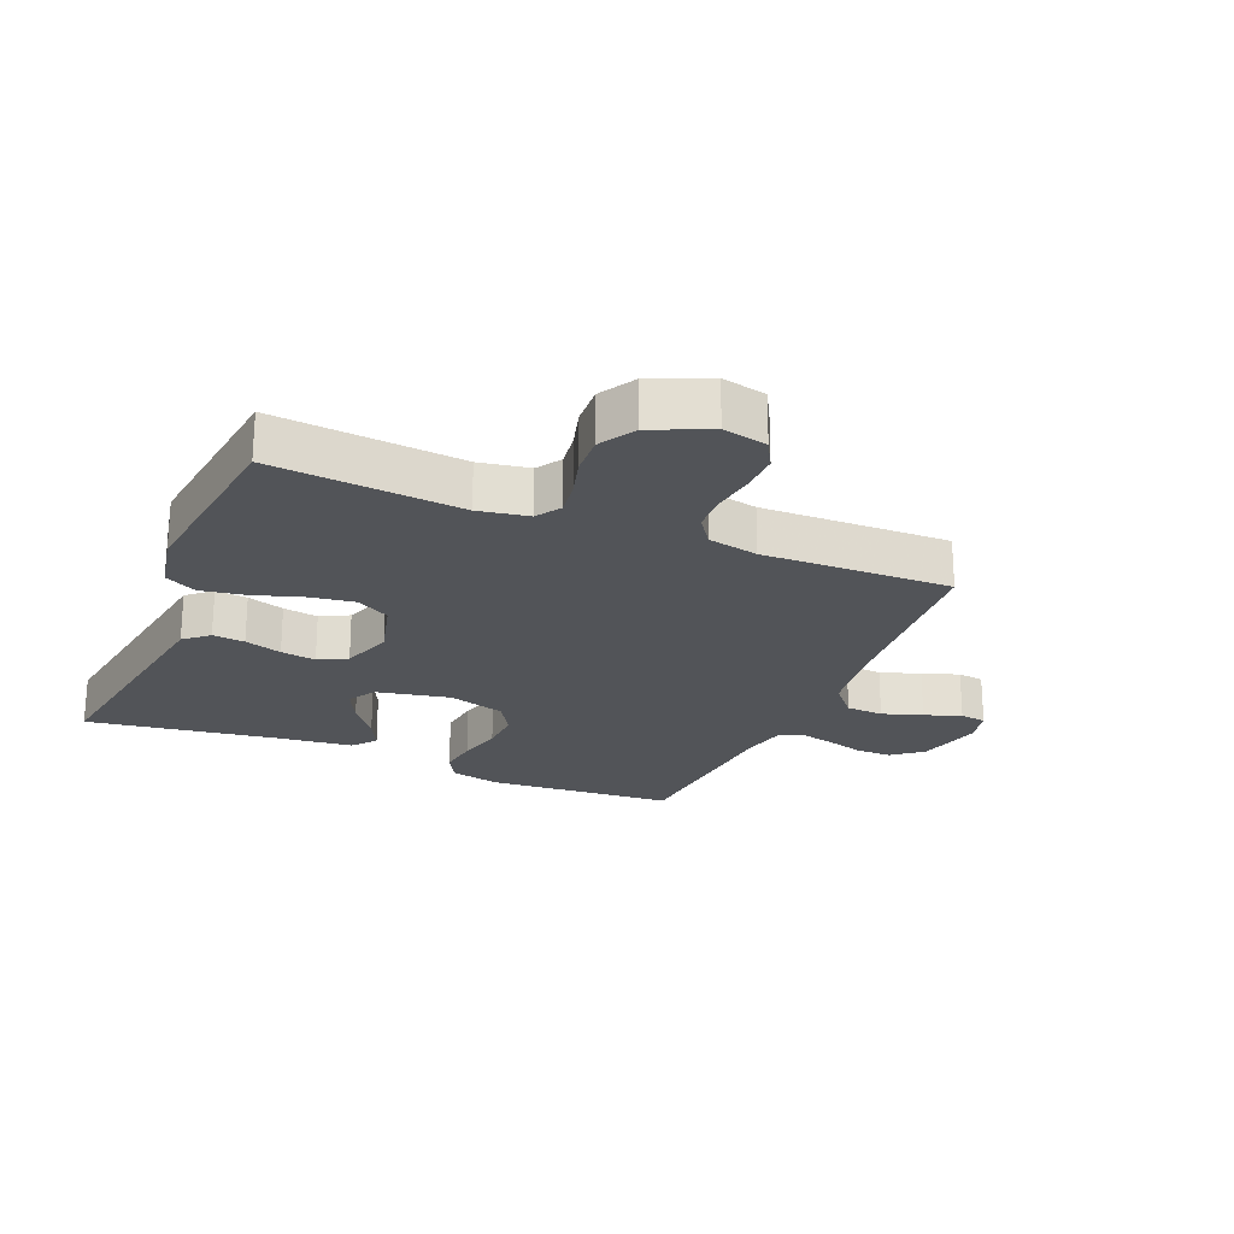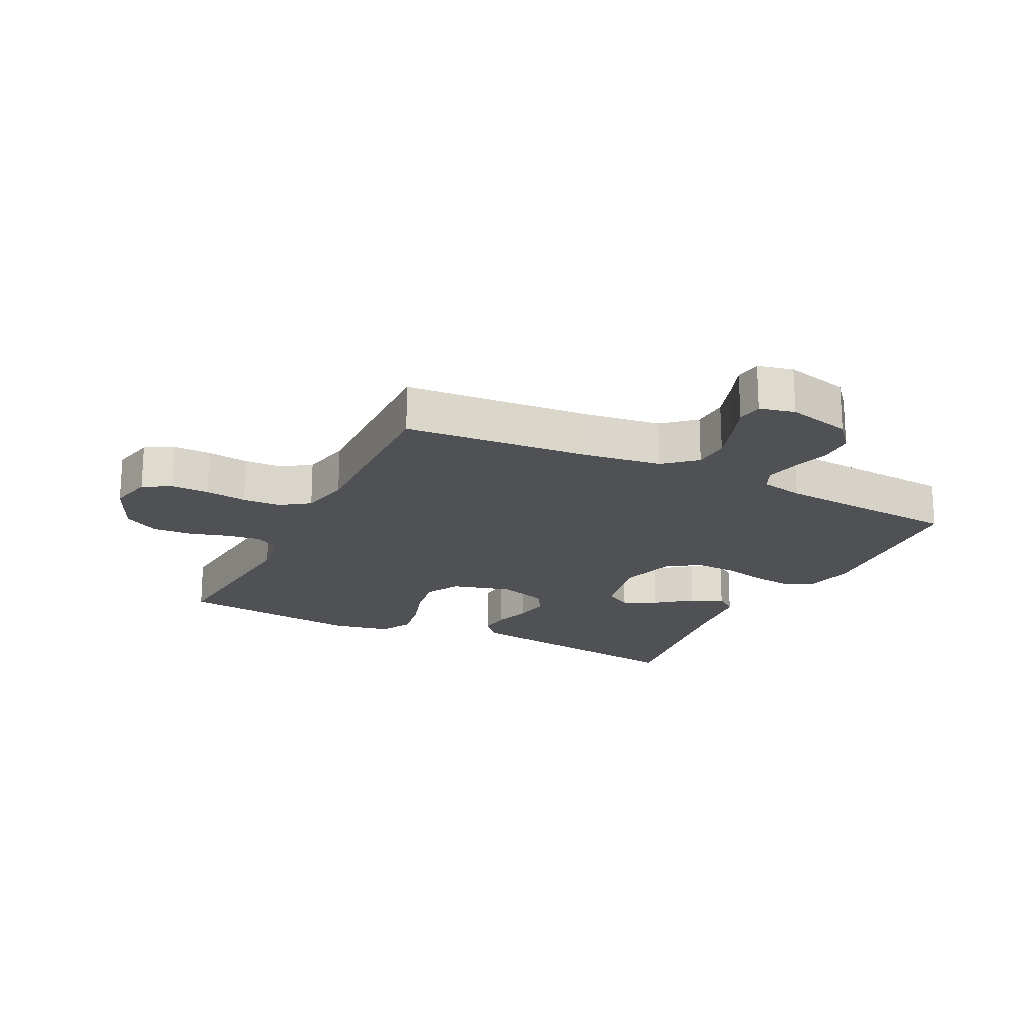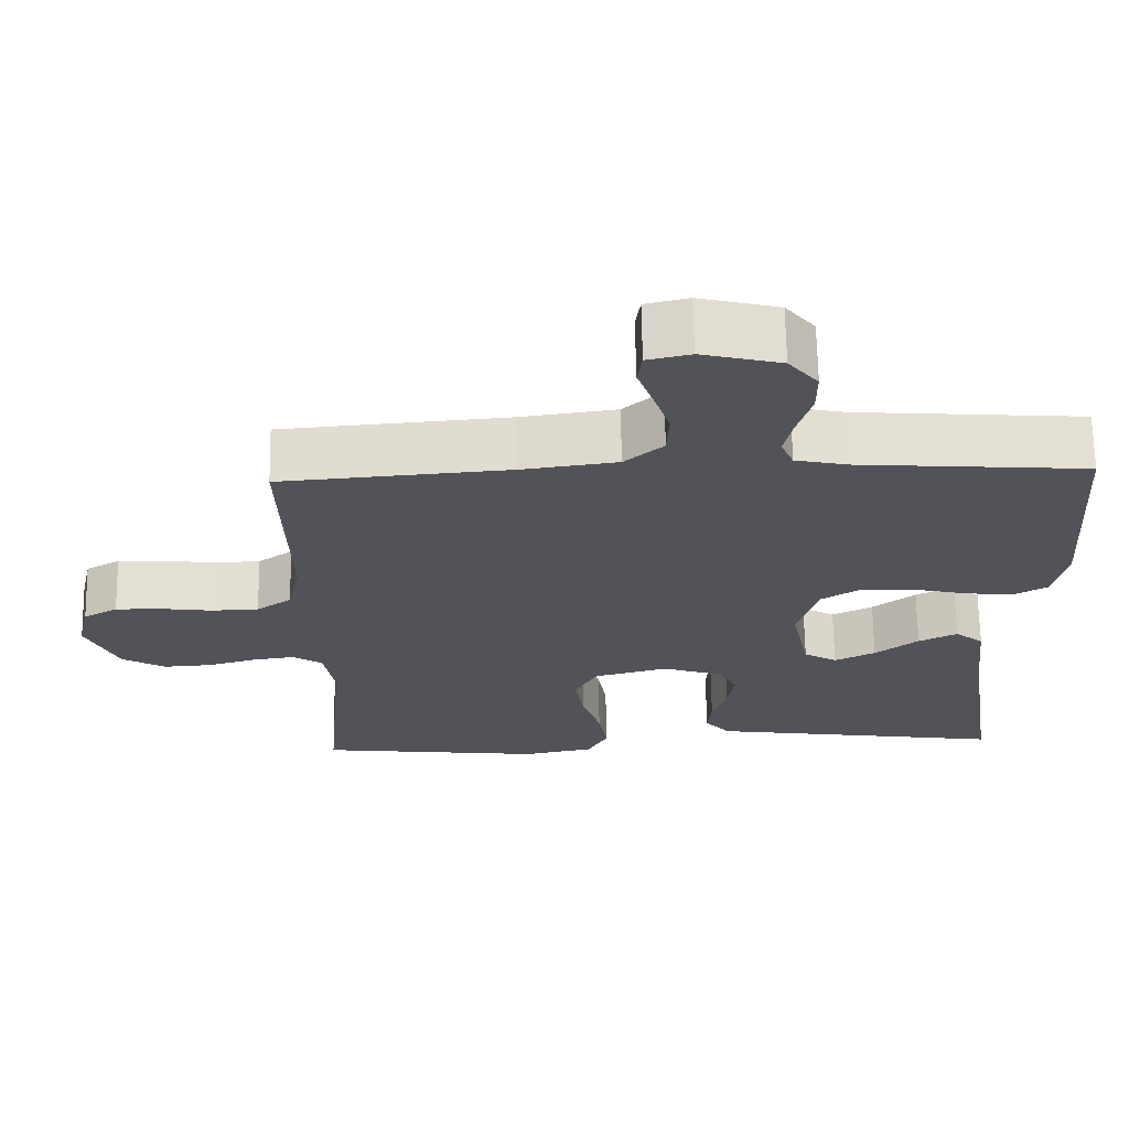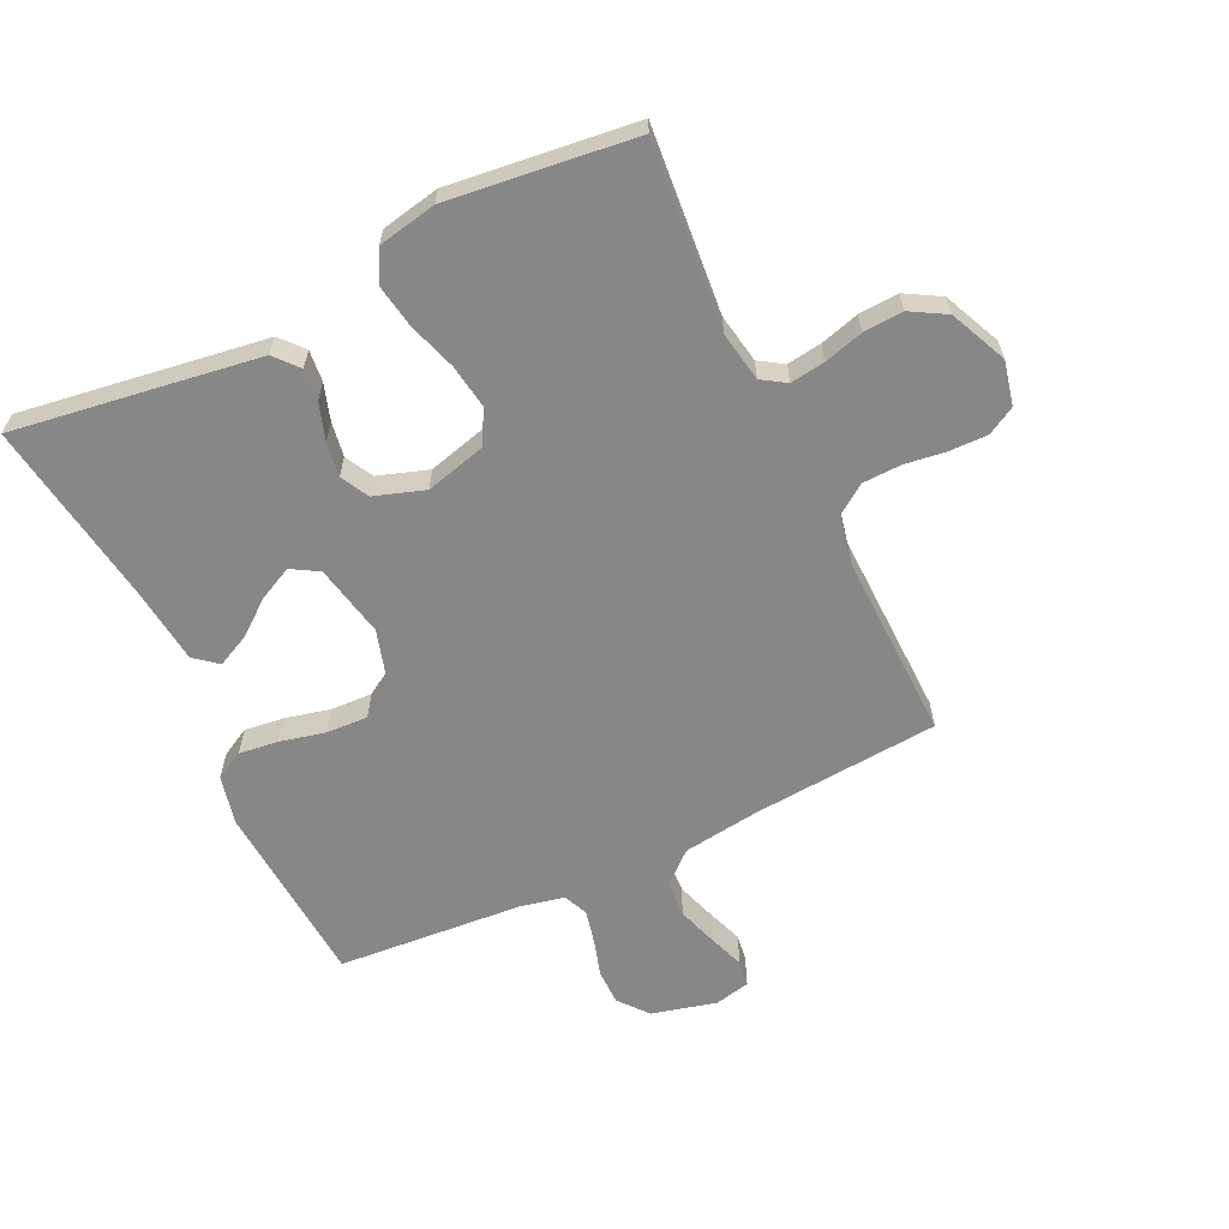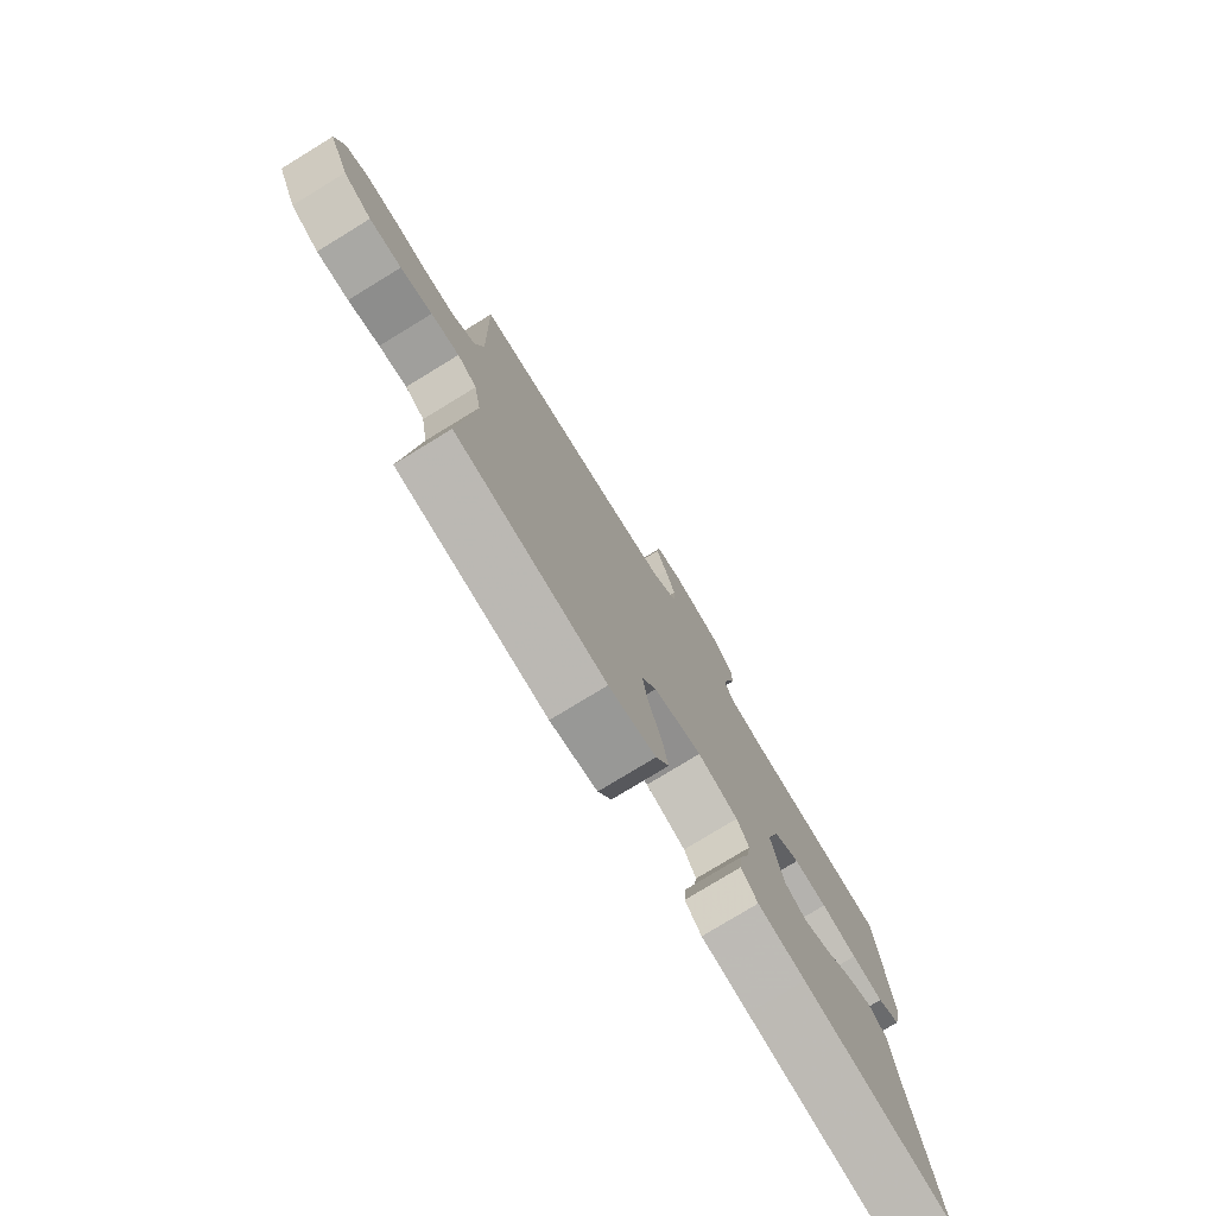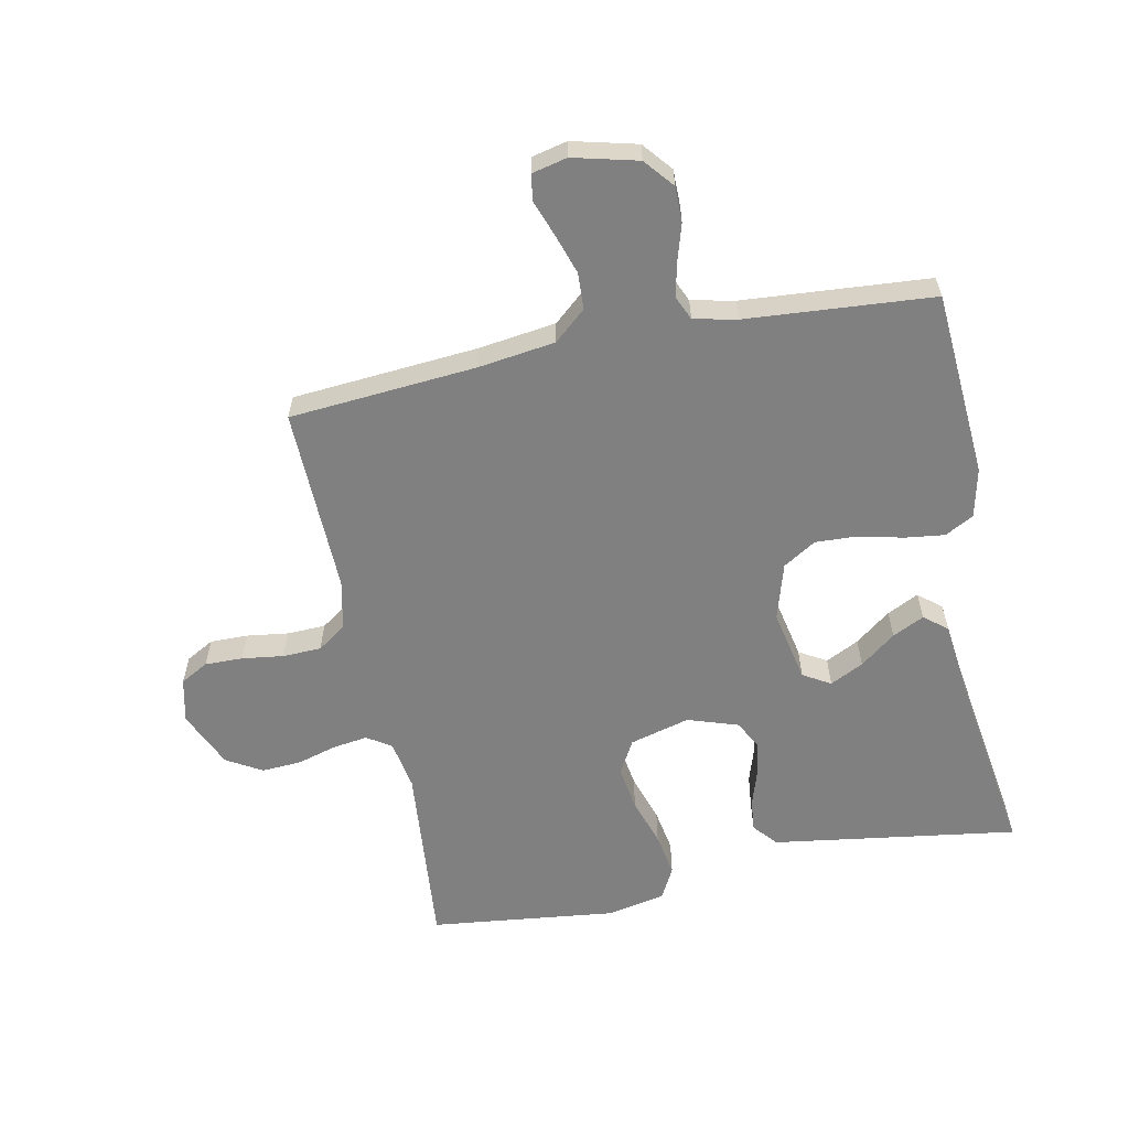
<metadata>
{"format":"obj","ext":"obj","renderer":"f3d","projection":"perspective","resolution":1024,"background":"white","views":[{"elev":-22.9,"azim":-112.9,"up":"+Y"},{"elev":-19.7,"azim":-26.2,"up":"+Y"},{"elev":67.3,"azim":-1.0,"up":"+Z"},{"elev":-62.4,"azim":-154.5,"up":"+Y"},{"elev":-77.8,"azim":-58.6,"up":"+Z"},{"elev":-60.1,"azim":11.5,"up":"+Y"}]}
</metadata>
<code>
v 0.5 0.07 -0.5
v 0.2 0.07 -0.456
v 0.105 0.07 -0.442
v 0.072 0.07 -0.404
v 0.077 0.07 -0.353
v 0.096 0.07 -0.294
v 0.105 0.07 -0.238
v 0.081 0.07 -0.193
v 0 0.07 -0.166
v -0.097 0.07 -0.192
v -0.127 0.07 -0.246
v -0.116 0.07 -0.318
v -0.091 0.07 -0.395
v -0.079 0.07 -0.465
v -0.106 0.07 -0.516
v -0.2 0.07 -0.535
v -0.5 0.07 -0.5
v -0.473 0.07 -0.2
v -0.487 0.07 -0.12
v -0.526 0.07 -0.095
v -0.582 0.07 -0.103
v -0.645 0.07 -0.121
v -0.709 0.07 -0.125
v -0.766 0.07 -0.092
v -0.807 0.07 0
v -0.791 0.07 0.071
v -0.746 0.07 0.096
v -0.685 0.07 0.095
v -0.618 0.07 0.086
v -0.556 0.07 0.088
v -0.51 0.07 0.12
v -0.493 0.07 0.2
v -0.5 0.07 0.5
v -0.2 0.07 0.524
v -0.075 0.07 0.541
v -0.024 0.07 0.585
v -0.021 0.07 0.644
v -0.042 0.07 0.708
v -0.063 0.07 0.766
v -0.057 0.07 0.808
v 0 0.07 0.821
v 0.104 0.07 0.795
v 0.143 0.07 0.748
v 0.143 0.07 0.691
v 0.125 0.07 0.631
v 0.113 0.07 0.577
v 0.13 0.07 0.538
v 0.2 0.07 0.523
v 0.5 0.07 0.5
v 0.521 0.07 0.2
v 0.503 0.07 0.121
v 0.457 0.07 0.096
v 0.393 0.07 0.104
v 0.321 0.07 0.121
v 0.254 0.07 0.124
v 0.201 0.07 0.091
v 0.174 0.07 0
v 0.198 0.07 -0.117
v 0.242 0.07 -0.143
v 0.296 0.07 -0.116
v 0.353 0.07 -0.072
v 0.404 0.07 -0.047
v 0.441 0.07 -0.077
v 0.455 0.07 -0.2
v 0.5 0 -0.5
v 0.2 0 -0.456
v 0.105 0 -0.442
v 0.072 0 -0.404
v 0.077 0 -0.353
v 0.096 0 -0.294
v 0.105 0 -0.238
v 0.081 0 -0.193
v 0 0 -0.166
v -0.097 0 -0.192
v -0.127 0 -0.246
v -0.116 0 -0.318
v -0.091 0 -0.395
v -0.079 0 -0.465
v -0.106 0 -0.516
v -0.2 0 -0.535
v -0.5 0 -0.5
v -0.473 0 -0.2
v -0.487 0 -0.12
v -0.526 0 -0.095
v -0.582 0 -0.103
v -0.645 0 -0.121
v -0.709 0 -0.125
v -0.766 0 -0.092
v -0.807 0 0
v -0.791 0 0.071
v -0.746 0 0.096
v -0.685 0 0.095
v -0.618 0 0.086
v -0.556 0 0.088
v -0.51 0 0.12
v -0.493 0 0.2
v -0.5 0 0.5
v -0.2 0 0.524
v -0.075 0 0.541
v -0.024 0 0.585
v -0.021 0 0.644
v -0.042 0 0.708
v -0.063 0 0.766
v -0.057 0 0.808
v 0 0 0.821
v 0.104 0 0.795
v 0.143 0 0.748
v 0.143 0 0.691
v 0.125 0 0.631
v 0.113 0 0.577
v 0.13 0 0.538
v 0.2 0 0.523
v 0.5 0 0.5
v 0.521 0 0.2
v 0.503 0 0.121
v 0.457 0 0.096
v 0.393 0 0.104
v 0.321 0 0.121
v 0.254 0 0.124
v 0.201 0 0.091
v 0.174 0 0
v 0.198 0 -0.117
v 0.242 0 -0.143
v 0.296 0 -0.116
v 0.353 0 -0.072
v 0.404 0 -0.047
v 0.441 0 -0.077
v 0.455 0 -0.2
f 62 63 64
f 61 62 64
f 60 61 64
f 4 5 6
f 3 4 6
f 2 3 6
f 1 2 6
f 64 1 6
f 60 64 6
f 59 60 6
f 58 59 6 7
f 57 58 7 8
f 56 57 8 9
f 52 53 54
f 51 52 54
f 50 51 54
f 49 50 54
f 48 49 54
f 47 48 54 55
f 46 47 55 56
f 43 44 45
f 42 43 45
f 41 42 45
f 40 41 45
f 39 40 45
f 38 39 45
f 37 38 45 46
f 46 56 9
f 37 46 9
f 36 37 9
f 32 33 34
f 31 32 34 35
f 27 28 29
f 26 27 29
f 25 26 29
f 24 25 29
f 23 24 29
f 22 23 29
f 21 22 29
f 20 21 29 30
f 19 20 30 31
f 16 17 18
f 15 16 18
f 14 15 18
f 13 14 18
f 12 13 18
f 18 19 31
f 12 18 31
f 11 12 31
f 36 9 10
f 35 36 10
f 31 35 10
f 10 11 31
f 128 127 126
f 128 126 125
f 128 125 124
f 70 69 68
f 70 68 67
f 70 67 66
f 70 66 65
f 70 65 128
f 70 128 124
f 70 124 123
f 71 70 123 122
f 72 71 122 121
f 73 72 121 120
f 118 117 116
f 118 116 115
f 118 115 114
f 118 114 113
f 118 113 112
f 119 118 112 111
f 120 119 111 110
f 109 108 107
f 109 107 106
f 109 106 105
f 109 105 104
f 109 104 103
f 109 103 102
f 110 109 102 101
f 73 120 110
f 73 110 101
f 73 101 100
f 98 97 96
f 99 98 96 95
f 93 92 91
f 93 91 90
f 93 90 89
f 93 89 88
f 93 88 87
f 93 87 86
f 93 86 85
f 94 93 85 84
f 95 94 84 83
f 82 81 80
f 82 80 79
f 82 79 78
f 82 78 77
f 82 77 76
f 95 83 82
f 95 82 76
f 95 76 75
f 74 73 100
f 74 100 99
f 74 99 95
f 95 75 74
f 1 65 66 2
f 2 66 67 3
f 3 67 68 4
f 4 68 69 5
f 5 69 70 6
f 6 70 71 7
f 7 71 72 8
f 8 72 73 9
f 9 73 74 10
f 10 74 75 11
f 11 75 76 12
f 12 76 77 13
f 13 77 78 14
f 14 78 79 15
f 15 79 80 16
f 16 80 81 17
f 17 81 82 18
f 18 82 83 19
f 19 83 84 20
f 20 84 85 21
f 21 85 86 22
f 22 86 87 23
f 23 87 88 24
f 24 88 89 25
f 25 89 90 26
f 26 90 91 27
f 27 91 92 28
f 28 92 93 29
f 29 93 94 30
f 30 94 95 31
f 31 95 96 32
f 32 96 97 33
f 33 97 98 34
f 34 98 99 35
f 35 99 100 36
f 36 100 101 37
f 37 101 102 38
f 38 102 103 39
f 39 103 104 40
f 40 104 105 41
f 41 105 106 42
f 42 106 107 43
f 43 107 108 44
f 44 108 109 45
f 45 109 110 46
f 46 110 111 47
f 47 111 112 48
f 48 112 113 49
f 49 113 114 50
f 50 114 115 51
f 51 115 116 52
f 52 116 117 53
f 53 117 118 54
f 54 118 119 55
f 55 119 120 56
f 56 120 121 57
f 57 121 122 58
f 58 122 123 59
f 59 123 124 60
f 60 124 125 61
f 61 125 126 62
f 62 126 127 63
f 63 127 128 64
f 64 128 65 1

</code>
